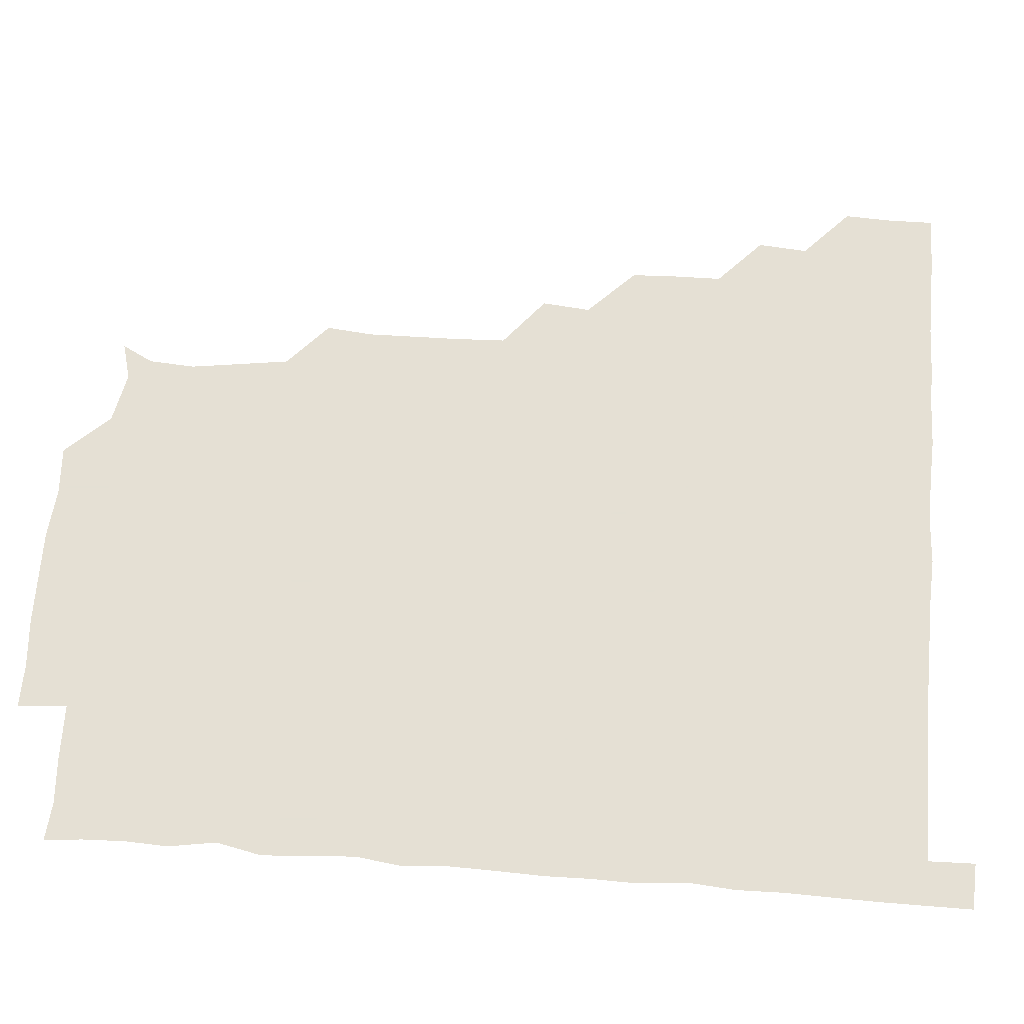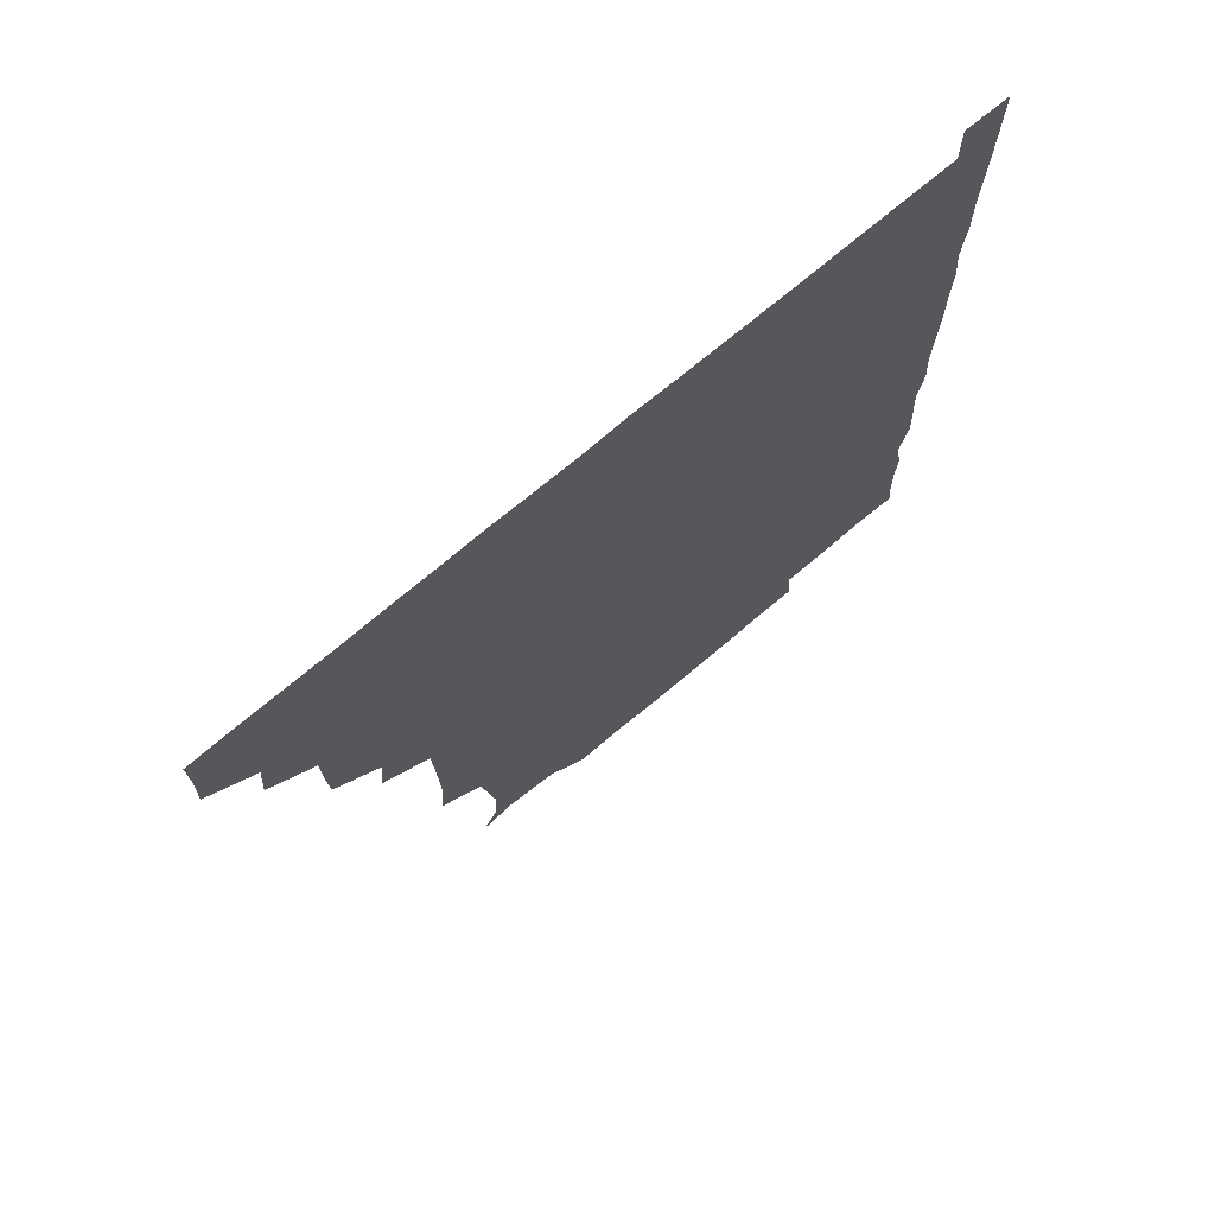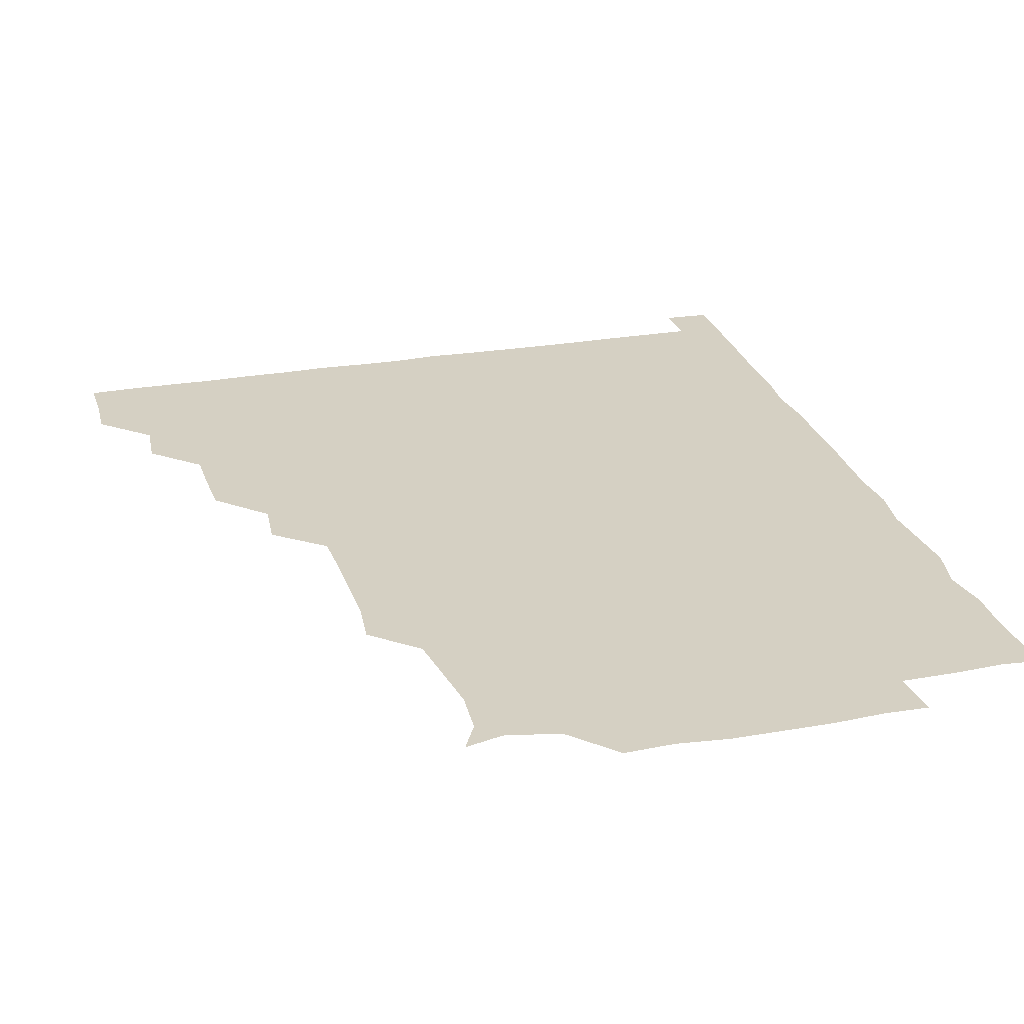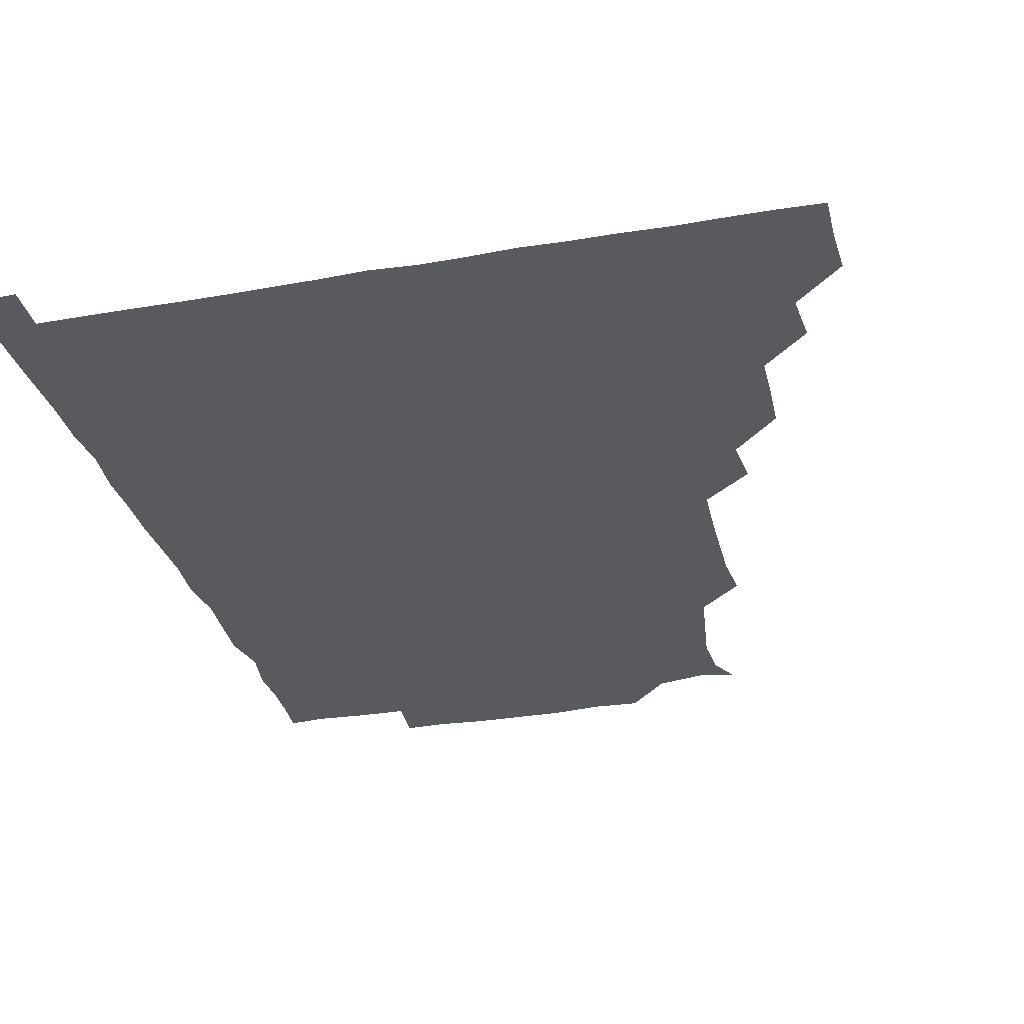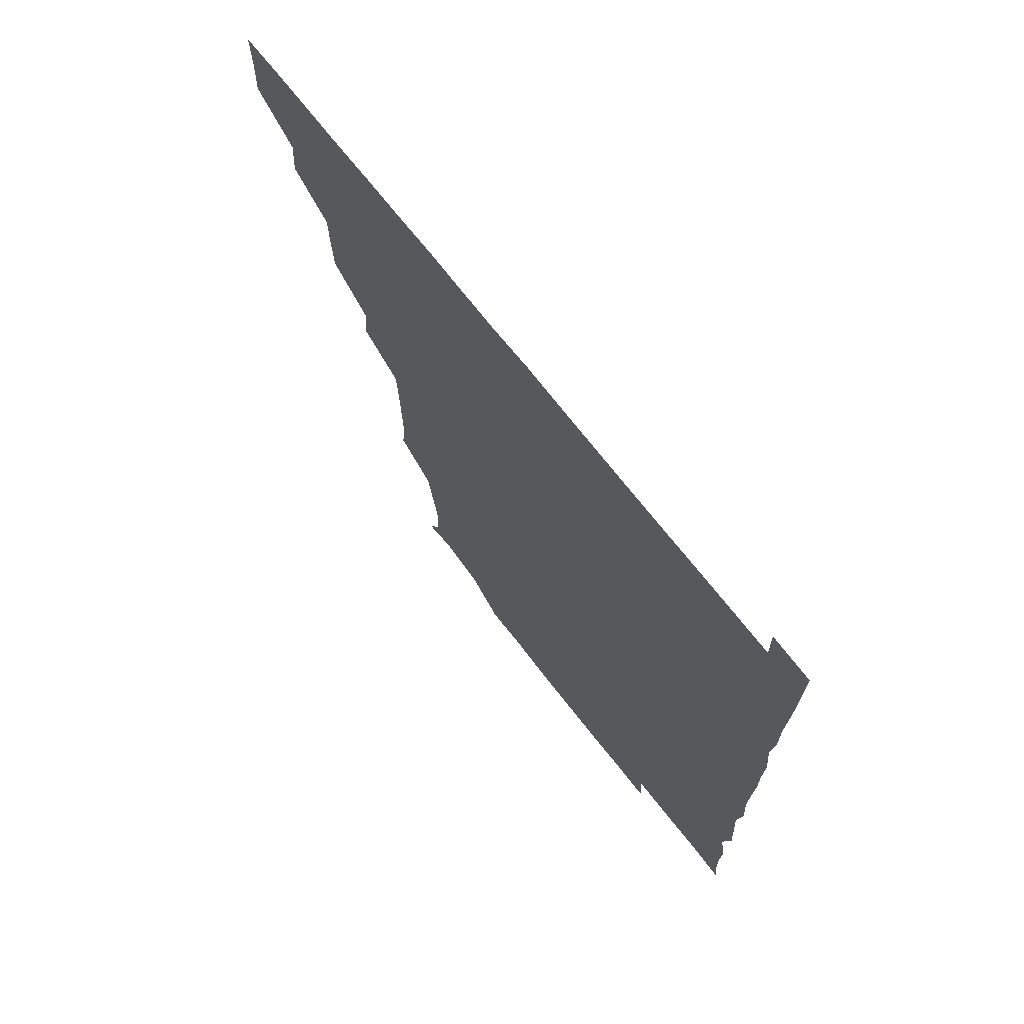
<metadata>
{"format":"obj","ext":"obj","renderer":"f3d","projection":"perspective","resolution":1024,"background":"white","views":[{"elev":65.9,"azim":94.5,"up":"+Z"},{"elev":73.3,"azim":-40.0,"up":"+Y"},{"elev":26.2,"azim":-15.6,"up":"+Z"},{"elev":-30.7,"azim":-165.9,"up":"+Z"},{"elev":71.4,"azim":51.9,"up":"+Y"}]}
</metadata>
<code>
v 435.7 405.5 0
v 436.4 420.9 0
v 436.2 435.9 0
v 450.4 374.2 0
v 451.7 390.5 0
v 451 405.8 0
v 451.4 420.9 0
v 451 436.4 0
v 466.6 329.1 0
v 466 344.3 0
v 465.8 359.8 0
v 466.8 376.7 0
v 466.4 391.2 0
v 466.2 406.1 0
v 466.2 420.8 0
v 465.9 436.3 0
v 480.8 297.6 0
v 482.2 313.5 0
v 481.8 331.9 0
v 481.5 346.5 0
v 481.7 361.8 0
v 481.4 376.4 0
v 481.3 391.2 0
v 481.2 406 0
v 481.1 420.9 0
v 481.1 436.1 0
v 496.8 221.5 0
v 498.3 236.9 0
v 498 252.5 0
v 497.7 267.1 0
v 497 284.1 0
v 496.4 300.9 0
v 496.4 315.9 0
v 495.6 330.3 0
v 495.9 345.6 0
v 496.2 361.3 0
v 496.2 376.2 0
v 496.2 391.1 0
v 496.2 405.9 0
v 496.1 420.5 0
v 496.1 436.6 0
v 509.9 149.7 0
v 515.2 160 0
v 516.1 175.2 0
v 513.9 191.3 0
v 511.5 208.1 0
v 512.6 225.9 0
v 512.1 241.3 0
v 511.9 256.2 0
v 511.5 271.2 0
v 511.4 286.8 0
v 511.6 301.8 0
v 511.9 317.4 0
v 511.8 331.8 0
v 511.1 346.1 0
v 511.5 361.6 0
v 511.2 376.1 0
v 511.1 391 0
v 511 406 0
v 511 420.6 0
v 511.1 436.5 0
v 522 152.9 0
v 527.3 164.4 0
v 527.8 180.7 0
v 526.7 196.2 0
v 525.9 210.5 0
v 527.4 227.8 0
v 526.3 241.4 0
v 526.2 256.1 0
v 526.4 271.8 0
v 526 286 0
v 526.3 302 0
v 526.2 315.9 0
v 526.3 331.6 0
v 526.2 346.3 0
v 526.1 361.2 0
v 526.5 376.3 0
v 526 391.1 0
v 526.1 405.9 0
v 526 421 0
v 525.8 437 0
v 538.8 149.3 0
v 542.1 168.3 0
v 542.1 182.6 0
v 541 196.5 0
v 541.4 212.2 0
v 541.8 227.8 0
v 541.3 241.8 0
v 541.7 257.2 0
v 541.1 271.1 0
v 541.2 286.3 0
v 540.8 300.4 0
v 541.2 316.6 0
v 541.3 331.4 0
v 541.1 346.1 0
v 541 360.9 0
v 541.3 376.2 0
v 541.2 391 0
v 541.3 405.6 0
v 541.1 420.7 0
v 540.7 436.4 0
v 552.4 134.6 0
v 556 152.6 0
v 556.6 167.1 0
v 556.1 183 0
v 556.4 197 0
v 556.5 211.7 0
v 556.6 226.5 0
v 556 241.4 0
v 556.1 256.5 0
v 556.2 271.6 0
v 555.9 286.3 0
v 556.6 302.1 0
v 555.9 315.7 0
v 556.3 331.9 0
v 556 346.1 0
v 556.3 361.4 0
v 556.1 376.1 0
v 556 391 0
v 556.1 405.8 0
v 556.2 420.5 0
v 556 436.1 0
v 568.1 135.3 0
v 571.7 152.2 0
v 571.5 167.8 0
v 571.3 181.4 0
v 571.1 196.5 0
v 570.1 212.7 0
v 572.5 227.5 0
v 571 241.2 0
v 571.1 256.8 0
v 571.2 271.1 0
v 571 285.9 0
v 571 301.9 0
v 571.3 316.8 0
v 571.1 331.3 0
v 571 346.2 0
v 571.3 361.6 0
v 571 376.1 0
v 571.2 391 0
v 571 405.9 0
v 571 420.5 0
v 570.7 437.1 0
v 584.6 133.6 0
v 586.3 152.5 0
v 585.9 167 0
v 586.3 181.7 0
v 586.4 197.3 0
v 585.4 210.5 0
v 584.9 229.3 0
v 586.1 242.2 0
v 586.5 256.4 0
v 586.2 271.6 0
v 586.1 286.3 0
v 586 301.7 0
v 586 316.8 0
v 586.2 331.3 0
v 586 345.9 0
v 586 361.3 0
v 586.1 376.1 0
v 586.1 391 0
v 586.2 405.6 0
v 586 421 0
v 585.5 436.5 0
v 600.8 133.6 0
v 600.9 152.2 0
v 600.6 167.1 0
v 601.2 182.3 0
v 601.2 197.2 0
v 602.1 210.8 0
v 601.1 224.8 0
v 600.9 239.5 0
v 600.5 256.7 0
v 601 271.8 0
v 601.1 286.5 0
v 600.9 301.8 0
v 601.1 315.9 0
v 601 331.7 0
v 601.1 346.2 0
v 601.1 361.3 0
v 601.1 376.1 0
v 601 391 0
v 601 406 0
v 600.9 421.1 0
v 600.3 436.2 0
v 616.5 133.6 0
v 615.3 152.3 0
v 616.1 166.5 0
v 615.6 182 0
v 615.8 196.6 0
v 616.5 212.2 0
v 615.8 226.9 0
v 616 242.7 0
v 616.1 256.5 0
v 615.7 272 0
v 616 286.7 0
v 615.8 301.4 0
v 616.2 316.7 0
v 615.9 331.2 0
v 616.1 346.5 0
v 616 361.4 0
v 616.1 376.2 0
v 616.3 391.1 0
v 616.4 405.8 0
v 616.1 420.9 0
v 615.5 435.9 0
v 632.5 134.7 0
v 630.7 151.1 0
v 630.6 167.4 0
v 631 181.6 0
v 630.5 196.9 0
v 630.8 212.7 0
v 630.7 227.5 0
v 630.6 241.9 0
v 631.2 257.2 0
v 630.9 271.3 0
v 630.7 286.7 0
v 630.8 300.9 0
v 630.4 317.8 0
v 630.8 331.6 0
v 630.9 346.9 0
v 631 361.2 0
v 631.1 376.1 0
v 631.1 391 0
v 631.1 406 0
v 631.3 420.8 0
v 630.7 435.9 0
v 646.7 134.3 0
v 645.5 150.5 0
v 645.7 166 0
v 645.2 182.4 0
v 645.4 197.3 0
v 645.3 212.9 0
v 645.7 227.2 0
v 646.2 240.3 0
v 644.9 257.7 0
v 645.6 271.8 0
v 645.3 287.1 0
v 646.5 300.5 0
v 645.6 316.4 0
v 645.8 331.1 0
v 645.3 347.1 0
v 645.9 361.1 0
v 646 377 0
v 646 391.1 0
v 646.1 406 0
v 646.2 420.8 0
v 645.8 436.1 0
v 663.8 150.7 0
v 660.4 167.6 0
v 660.2 182.2 0
v 660.1 197.3 0
v 659.8 212.4 0
v 659.9 227.8 0
v 660.4 242.1 0
v 660.5 256.5 0
v 660.2 272.1 0
v 660.7 286.1 0
v 660.3 302.3 0
v 660.2 317 0
v 661.1 330.9 0
v 660.9 346 0
v 660.8 361.1 0
v 660.5 376.9 0
v 660.8 391.4 0
v 661 406.1 0
v 661.1 421 0
v 660.9 436 0
v 678.9 151.5 0
v 675.9 166.5 0
v 674.8 182 0
v 674.8 196.7 0
v 674.2 211.3 0
v 674.7 227.1 0
v 674.4 241.7 0
v 674.6 256.3 0
v 675.1 271.5 0
v 674.3 286.9 0
v 674.5 301.8 0
v 675.9 315.6 0
v 675 331.8 0
v 674.7 347.1 0
v 675.3 361.3 0
v 675.5 376.3 0
v 675.8 391.1 0
v 675.9 406.3 0
v 676 421 0
v 676.2 435.9 0
v 675.8 451.3 0
v 691.5 150.3 0
v 690.4 162.8 0
v 689.9 176.6 0
v 690.5 190.7 0
v 688 206.2 0
v 691.1 221.1 0
v 690.2 236 0
v 689.2 251.7 0
v 691.1 266.8 0
v 690 282.2 0
v 690.3 297.8 0
v 690.8 313 0
v 690.5 328.1 0
v 690.9 342.9 0
v 689.4 359.4 0
v 690.5 374.4 0
v 690.2 390.4 0
v 690.6 405.9 0
v 690.9 421 0
v 690.9 436 0
v 691 450.7 0
f 5 6 1
f 1 6 2
f 6 7 2
f 2 7 3
f 7 8 3
f 11 12 4
f 4 12 5
f 12 13 5
f 5 13 6
f 13 14 6
f 6 14 7
f 14 15 7
f 7 15 8
f 15 16 8
f 18 19 9
f 9 19 10
f 19 20 10
f 10 20 11
f 20 21 11
f 11 21 12
f 21 22 12
f 12 22 13
f 22 23 13
f 13 23 14
f 23 24 14
f 14 24 15
f 24 25 15
f 15 25 16
f 25 26 16
f 31 32 17
f 17 32 18
f 32 33 18
f 18 33 19
f 33 34 19
f 19 34 20
f 34 35 20
f 20 35 21
f 35 36 21
f 21 36 22
f 36 37 22
f 22 37 23
f 37 38 23
f 23 38 24
f 38 39 24
f 24 39 25
f 39 40 25
f 25 40 26
f 40 41 26
f 46 47 27
f 27 47 28
f 47 48 28
f 28 48 29
f 48 49 29
f 29 49 30
f 49 50 30
f 30 50 31
f 50 51 31
f 31 51 32
f 51 52 32
f 32 52 33
f 52 53 33
f 33 53 34
f 53 54 34
f 34 54 35
f 54 55 35
f 35 55 36
f 55 56 36
f 36 56 37
f 56 57 37
f 37 57 38
f 57 58 38
f 38 58 39
f 58 59 39
f 39 59 40
f 59 60 40
f 40 60 41
f 60 61 41
f 42 62 43
f 62 63 43
f 43 63 44
f 63 64 44
f 44 64 45
f 64 65 45
f 45 65 46
f 65 66 46
f 46 66 47
f 66 67 47
f 47 67 48
f 67 68 48
f 48 68 49
f 68 69 49
f 49 69 50
f 69 70 50
f 50 70 51
f 70 71 51
f 51 71 52
f 71 72 52
f 52 72 53
f 72 73 53
f 53 73 54
f 73 74 54
f 54 74 55
f 74 75 55
f 55 75 56
f 75 76 56
f 56 76 57
f 76 77 57
f 57 77 58
f 77 78 58
f 58 78 59
f 78 79 59
f 59 79 60
f 79 80 60
f 60 80 61
f 80 81 61
f 62 82 63
f 82 83 63
f 63 83 64
f 83 84 64
f 64 84 65
f 84 85 65
f 65 85 66
f 85 86 66
f 66 86 67
f 86 87 67
f 67 87 68
f 87 88 68
f 68 88 69
f 88 89 69
f 69 89 70
f 89 90 70
f 70 90 71
f 90 91 71
f 71 91 72
f 91 92 72
f 72 92 73
f 92 93 73
f 73 93 74
f 93 94 74
f 74 94 75
f 94 95 75
f 75 95 76
f 95 96 76
f 76 96 77
f 96 97 77
f 77 97 78
f 97 98 78
f 78 98 79
f 98 99 79
f 79 99 80
f 99 100 80
f 80 100 81
f 100 101 81
f 102 103 82
f 82 103 83
f 103 104 83
f 83 104 84
f 104 105 84
f 84 105 85
f 105 106 85
f 85 106 86
f 106 107 86
f 86 107 87
f 107 108 87
f 87 108 88
f 108 109 88
f 88 109 89
f 109 110 89
f 89 110 90
f 110 111 90
f 90 111 91
f 111 112 91
f 91 112 92
f 112 113 92
f 92 113 93
f 113 114 93
f 93 114 94
f 114 115 94
f 94 115 95
f 115 116 95
f 95 116 96
f 116 117 96
f 96 117 97
f 117 118 97
f 97 118 98
f 118 119 98
f 98 119 99
f 119 120 99
f 99 120 100
f 120 121 100
f 100 121 101
f 121 122 101
f 102 123 103
f 123 124 103
f 103 124 104
f 124 125 104
f 104 125 105
f 125 126 105
f 105 126 106
f 126 127 106
f 106 127 107
f 127 128 107
f 107 128 108
f 128 129 108
f 108 129 109
f 129 130 109
f 109 130 110
f 130 131 110
f 110 131 111
f 131 132 111
f 111 132 112
f 132 133 112
f 112 133 113
f 133 134 113
f 113 134 114
f 134 135 114
f 114 135 115
f 135 136 115
f 115 136 116
f 136 137 116
f 116 137 117
f 137 138 117
f 117 138 118
f 138 139 118
f 118 139 119
f 139 140 119
f 119 140 120
f 140 141 120
f 120 141 121
f 141 142 121
f 121 142 122
f 142 143 122
f 123 144 124
f 144 145 124
f 124 145 125
f 145 146 125
f 125 146 126
f 146 147 126
f 126 147 127
f 147 148 127
f 127 148 128
f 148 149 128
f 128 149 129
f 149 150 129
f 129 150 130
f 150 151 130
f 130 151 131
f 151 152 131
f 131 152 132
f 152 153 132
f 132 153 133
f 153 154 133
f 133 154 134
f 154 155 134
f 134 155 135
f 155 156 135
f 135 156 136
f 156 157 136
f 136 157 137
f 157 158 137
f 137 158 138
f 158 159 138
f 138 159 139
f 159 160 139
f 139 160 140
f 160 161 140
f 140 161 141
f 161 162 141
f 141 162 142
f 162 163 142
f 142 163 143
f 163 164 143
f 144 165 145
f 165 166 145
f 145 166 146
f 166 167 146
f 146 167 147
f 167 168 147
f 147 168 148
f 168 169 148
f 148 169 149
f 169 170 149
f 149 170 150
f 170 171 150
f 150 171 151
f 171 172 151
f 151 172 152
f 172 173 152
f 152 173 153
f 173 174 153
f 153 174 154
f 174 175 154
f 154 175 155
f 175 176 155
f 155 176 156
f 176 177 156
f 156 177 157
f 177 178 157
f 157 178 158
f 178 179 158
f 158 179 159
f 179 180 159
f 159 180 160
f 180 181 160
f 160 181 161
f 181 182 161
f 161 182 162
f 182 183 162
f 162 183 163
f 183 184 163
f 163 184 164
f 184 185 164
f 165 186 166
f 186 187 166
f 166 187 167
f 187 188 167
f 167 188 168
f 188 189 168
f 168 189 169
f 189 190 169
f 169 190 170
f 190 191 170
f 170 191 171
f 191 192 171
f 171 192 172
f 192 193 172
f 172 193 173
f 193 194 173
f 173 194 174
f 194 195 174
f 174 195 175
f 195 196 175
f 175 196 176
f 196 197 176
f 176 197 177
f 197 198 177
f 177 198 178
f 198 199 178
f 178 199 179
f 199 200 179
f 179 200 180
f 200 201 180
f 180 201 181
f 201 202 181
f 181 202 182
f 202 203 182
f 182 203 183
f 203 204 183
f 183 204 184
f 204 205 184
f 184 205 185
f 205 206 185
f 186 207 187
f 207 208 187
f 187 208 188
f 208 209 188
f 188 209 189
f 209 210 189
f 189 210 190
f 210 211 190
f 190 211 191
f 211 212 191
f 191 212 192
f 212 213 192
f 192 213 193
f 213 214 193
f 193 214 194
f 214 215 194
f 194 215 195
f 215 216 195
f 195 216 196
f 216 217 196
f 196 217 197
f 217 218 197
f 197 218 198
f 218 219 198
f 198 219 199
f 219 220 199
f 199 220 200
f 220 221 200
f 200 221 201
f 221 222 201
f 201 222 202
f 222 223 202
f 202 223 203
f 223 224 203
f 203 224 204
f 224 225 204
f 204 225 205
f 225 226 205
f 205 226 206
f 226 227 206
f 207 228 208
f 228 229 208
f 208 229 209
f 229 230 209
f 209 230 210
f 230 231 210
f 210 231 211
f 231 232 211
f 211 232 212
f 232 233 212
f 212 233 213
f 233 234 213
f 213 234 214
f 234 235 214
f 214 235 215
f 235 236 215
f 215 236 216
f 236 237 216
f 216 237 217
f 237 238 217
f 217 238 218
f 238 239 218
f 218 239 219
f 239 240 219
f 219 240 220
f 240 241 220
f 220 241 221
f 241 242 221
f 221 242 222
f 242 243 222
f 222 243 223
f 243 244 223
f 223 244 224
f 244 245 224
f 224 245 225
f 245 246 225
f 225 246 226
f 246 247 226
f 226 247 227
f 247 248 227
f 229 249 230
f 249 250 230
f 230 250 231
f 250 251 231
f 231 251 232
f 251 252 232
f 232 252 233
f 252 253 233
f 233 253 234
f 253 254 234
f 234 254 235
f 254 255 235
f 235 255 236
f 255 256 236
f 236 256 237
f 256 257 237
f 237 257 238
f 257 258 238
f 238 258 239
f 258 259 239
f 239 259 240
f 259 260 240
f 240 260 241
f 260 261 241
f 241 261 242
f 261 262 242
f 242 262 243
f 262 263 243
f 243 263 244
f 263 264 244
f 244 264 245
f 264 265 245
f 245 265 246
f 265 266 246
f 246 266 247
f 266 267 247
f 247 267 248
f 267 268 248
f 249 269 250
f 269 270 250
f 250 270 251
f 270 271 251
f 251 271 252
f 271 272 252
f 252 272 253
f 272 273 253
f 253 273 254
f 273 274 254
f 254 274 255
f 274 275 255
f 255 275 256
f 275 276 256
f 256 276 257
f 276 277 257
f 257 277 258
f 277 278 258
f 258 278 259
f 278 279 259
f 259 279 260
f 279 280 260
f 260 280 261
f 280 281 261
f 261 281 262
f 281 282 262
f 262 282 263
f 282 283 263
f 263 283 264
f 283 284 264
f 264 284 265
f 284 285 265
f 265 285 266
f 285 286 266
f 266 286 267
f 286 287 267
f 267 287 268
f 287 288 268
f 269 290 270
f 290 291 270
f 270 291 271
f 291 292 271
f 271 292 272
f 292 293 272
f 272 293 273
f 293 294 273
f 273 294 274
f 294 295 274
f 274 295 275
f 295 296 275
f 275 296 276
f 296 297 276
f 276 297 277
f 297 298 277
f 277 298 278
f 298 299 278
f 278 299 279
f 299 300 279
f 279 300 280
f 300 301 280
f 280 301 281
f 301 302 281
f 281 302 282
f 302 303 282
f 282 303 283
f 303 304 283
f 283 304 284
f 304 305 284
f 284 305 285
f 305 306 285
f 285 306 286
f 306 307 286
f 286 307 287
f 307 308 287
f 287 308 288
f 308 309 288
f 288 309 289
f 309 310 289

</code>
